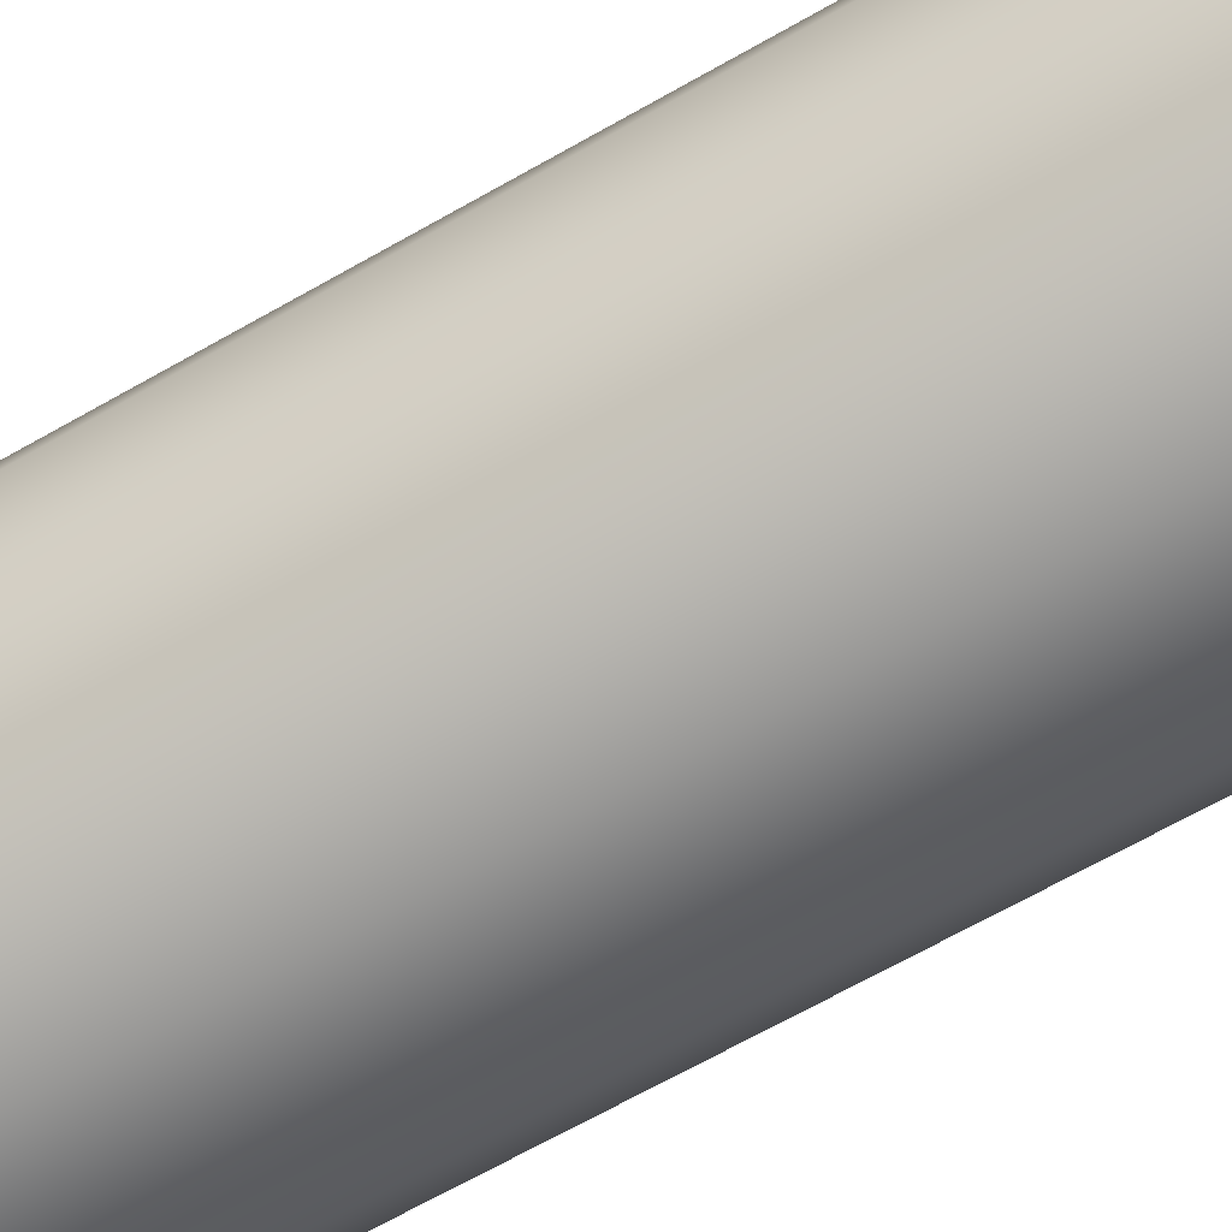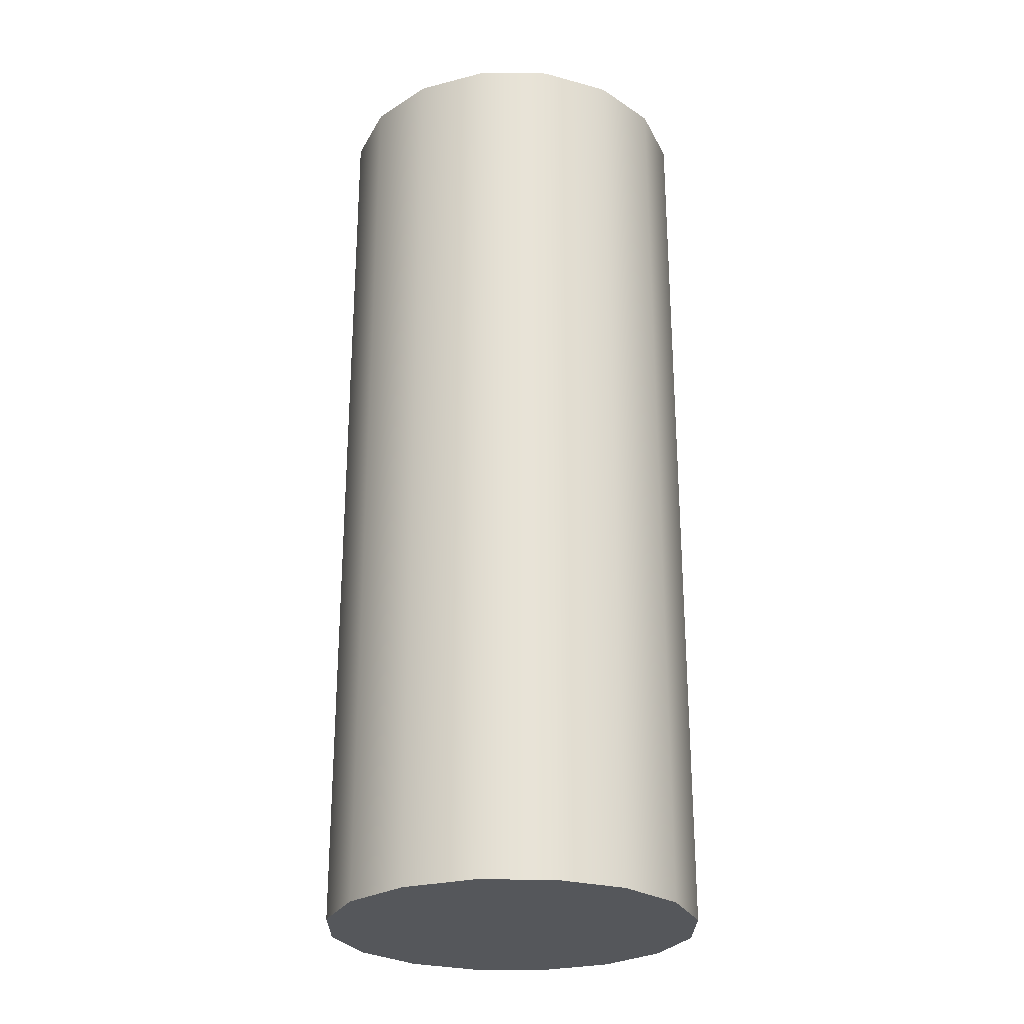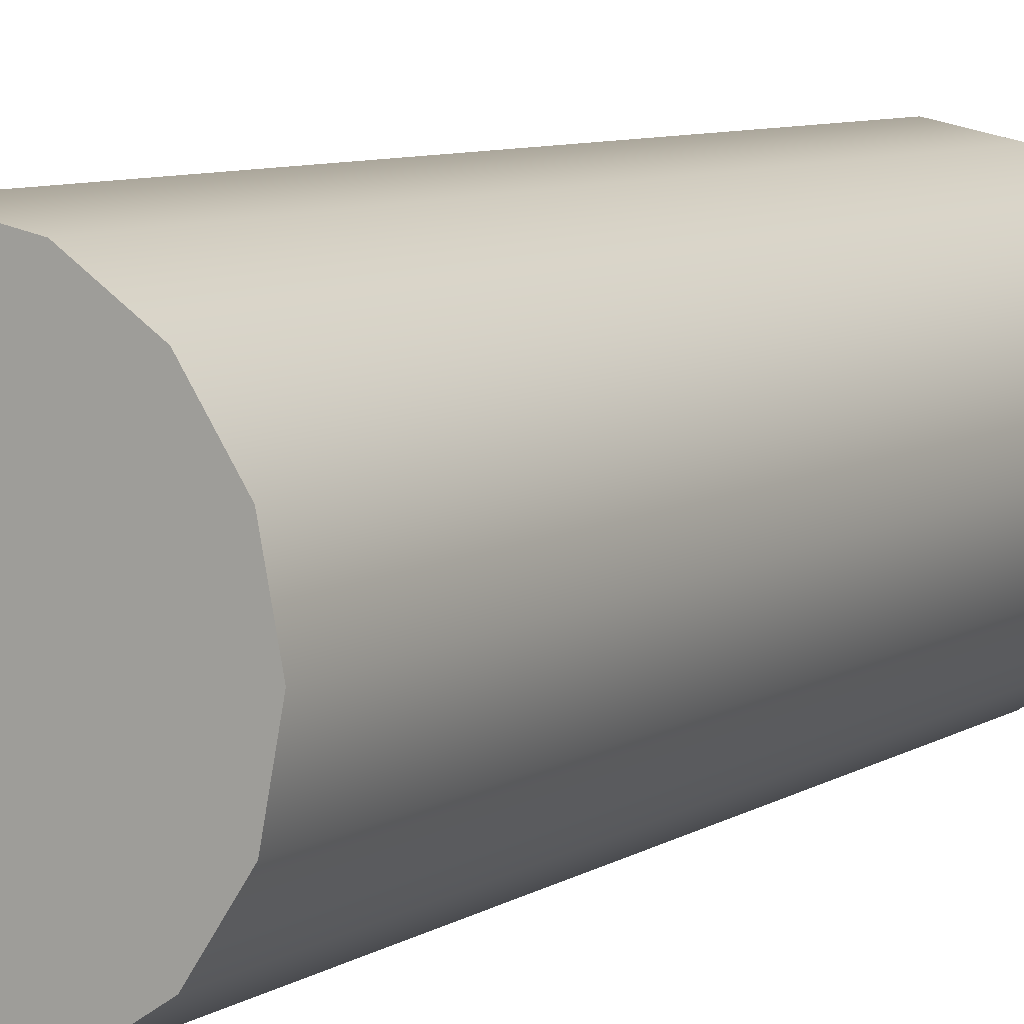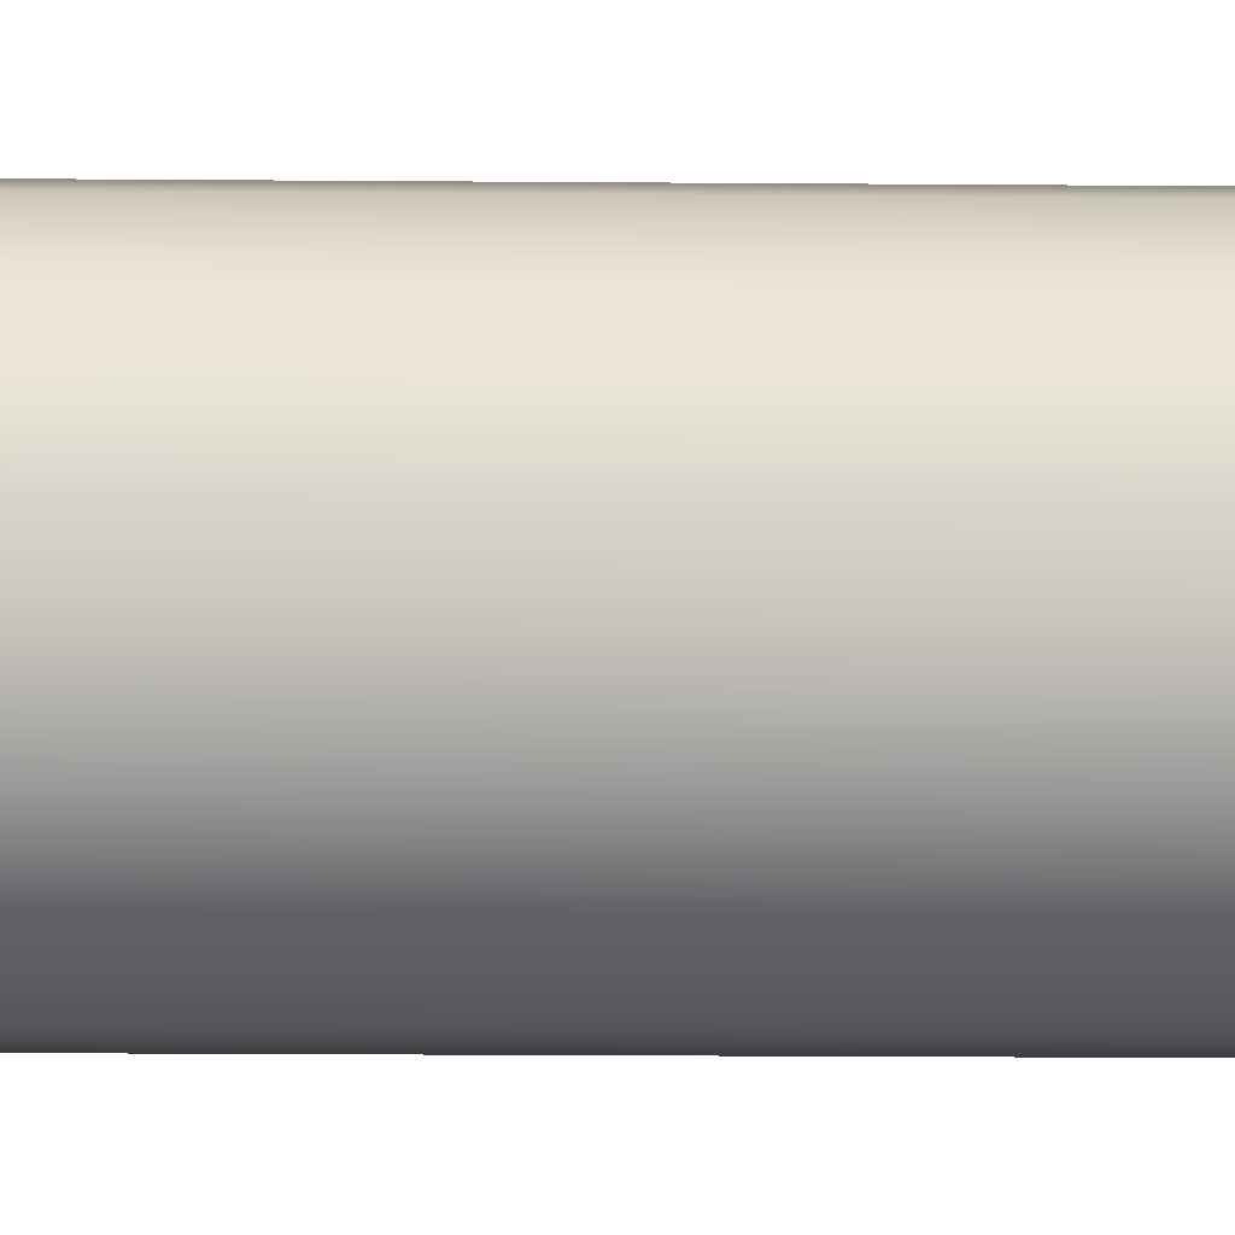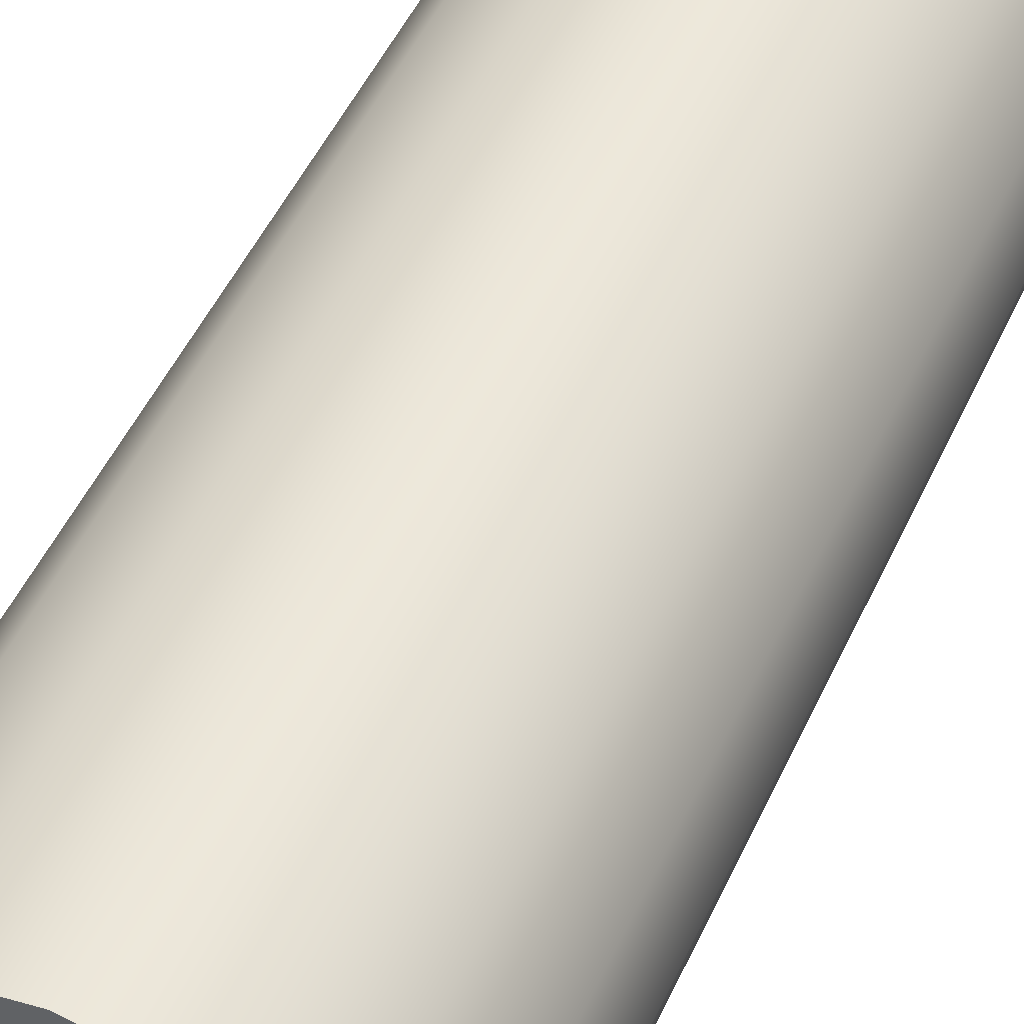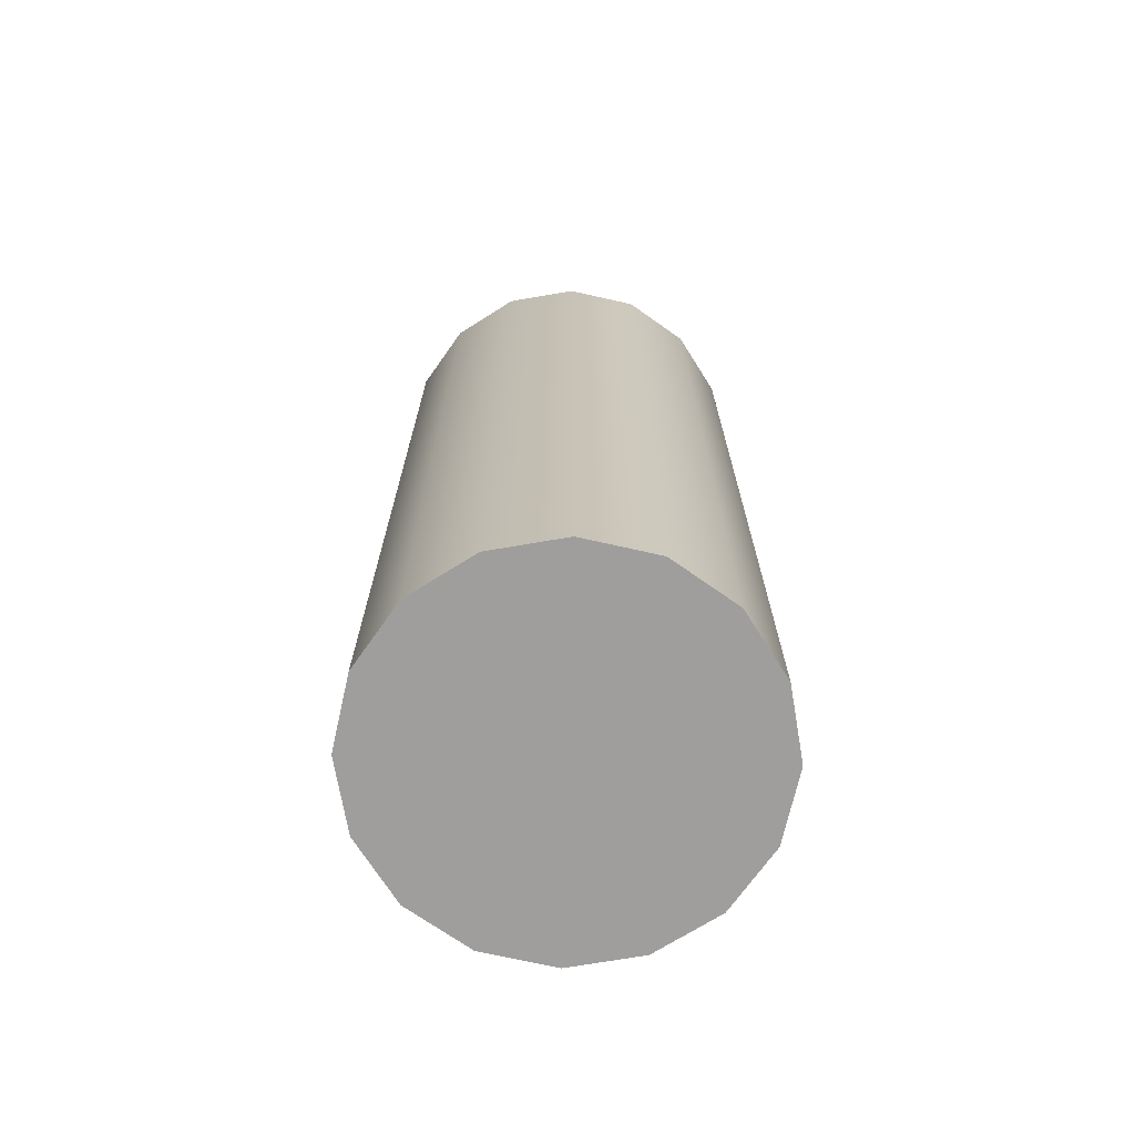
<metadata>
{"format":"obj","ext":"obj","renderer":"f3d","projection":"perspective","resolution":1024,"background":"white","views":[{"elev":-68.1,"azim":-60.4,"up":"+Z"},{"elev":-26.5,"azim":-34.4,"up":"+Y"},{"elev":8.0,"azim":-148.0,"up":"+Z"},{"elev":-24.6,"azim":89.3,"up":"+Z"},{"elev":49.8,"azim":24.1,"up":"+Z"},{"elev":-70.9,"azim":-24.0,"up":"+Y"}]}
</metadata>
<code>
o cabinet_leg_1
v -2.7 1.5 -1.4
v -2.7 0 -1.4
v -2.585 1.5 -1.423
v -2.7 0 -1.4
v -2.585 0 -1.423
v -2.585 1.5 -1.423
v -2.585 1.5 -1.423
v -2.585 0 -1.423
v -2.488 1.5 -1.488
v -2.585 0 -1.423
v -2.488 0 -1.488
v -2.488 1.5 -1.488
v -2.488 1.5 -1.488
v -2.488 0 -1.488
v -2.423 1.5 -1.585
v -2.488 0 -1.488
v -2.423 0 -1.585
v -2.423 1.5 -1.585
v -2.423 1.5 -1.585
v -2.423 0 -1.585
v -2.4 1.5 -1.7
v -2.423 0 -1.585
v -2.4 0 -1.7
v -2.4 1.5 -1.7
v -2.4 1.5 -1.7
v -2.4 0 -1.7
v -2.423 1.5 -1.815
v -2.4 0 -1.7
v -2.423 0 -1.815
v -2.423 1.5 -1.815
v -2.423 1.5 -1.815
v -2.423 0 -1.815
v -2.488 1.5 -1.912
v -2.423 0 -1.815
v -2.488 0 -1.912
v -2.488 1.5 -1.912
v -2.488 1.5 -1.912
v -2.488 0 -1.912
v -2.585 1.5 -1.977
v -2.488 0 -1.912
v -2.585 0 -1.977
v -2.585 1.5 -1.977
v -2.585 1.5 -1.977
v -2.585 0 -1.977
v -2.7 1.5 -2
v -2.585 0 -1.977
v -2.7 0 -2
v -2.7 1.5 -2
v -2.7 1.5 -2
v -2.7 0 -2
v -2.815 1.5 -1.977
v -2.7 0 -2
v -2.815 0 -1.977
v -2.815 1.5 -1.977
v -2.815 1.5 -1.977
v -2.815 0 -1.977
v -2.912 1.5 -1.912
v -2.815 0 -1.977
v -2.912 0 -1.912
v -2.912 1.5 -1.912
v -2.912 1.5 -1.912
v -2.912 0 -1.912
v -2.977 1.5 -1.815
v -2.912 0 -1.912
v -2.977 0 -1.815
v -2.977 1.5 -1.815
v -2.977 1.5 -1.815
v -2.977 0 -1.815
v -3 1.5 -1.7
v -2.977 0 -1.815
v -3 0 -1.7
v -3 1.5 -1.7
v -3 1.5 -1.7
v -3 0 -1.7
v -2.977 1.5 -1.585
v -3 0 -1.7
v -2.977 0 -1.585
v -2.977 1.5 -1.585
v -2.977 1.5 -1.585
v -2.977 0 -1.585
v -2.912 1.5 -1.488
v -2.977 0 -1.585
v -2.912 0 -1.488
v -2.912 1.5 -1.488
v -2.912 1.5 -1.488
v -2.912 0 -1.488
v -2.815 1.5 -1.423
v -2.912 0 -1.488
v -2.815 0 -1.423
v -2.815 1.5 -1.423
v -2.815 1.5 -1.423
v -2.815 0 -1.423
v -2.7 1.5 -1.4
v -2.815 0 -1.423
v -2.7 0 -1.4
v -2.7 1.5 -1.4
v -2.7 1.5 -1.4
v -2.585 1.5 -1.423
v -2.7 1.5 -1.7
v -2.585 1.5 -1.423
v -2.488 1.5 -1.488
v -2.7 1.5 -1.7
v -2.488 1.5 -1.488
v -2.423 1.5 -1.585
v -2.7 1.5 -1.7
v -2.423 1.5 -1.585
v -2.4 1.5 -1.7
v -2.7 1.5 -1.7
v -2.4 1.5 -1.7
v -2.423 1.5 -1.815
v -2.7 1.5 -1.7
v -2.423 1.5 -1.815
v -2.488 1.5 -1.912
v -2.7 1.5 -1.7
v -2.488 1.5 -1.912
v -2.585 1.5 -1.977
v -2.7 1.5 -1.7
v -2.585 1.5 -1.977
v -2.7 1.5 -2
v -2.7 1.5 -1.7
v -2.7 1.5 -2
v -2.815 1.5 -1.977
v -2.7 1.5 -1.7
v -2.815 1.5 -1.977
v -2.912 1.5 -1.912
v -2.7 1.5 -1.7
v -2.912 1.5 -1.912
v -2.977 1.5 -1.815
v -2.7 1.5 -1.7
v -2.977 1.5 -1.815
v -3 1.5 -1.7
v -2.7 1.5 -1.7
v -3 1.5 -1.7
v -2.977 1.5 -1.585
v -2.7 1.5 -1.7
v -2.977 1.5 -1.585
v -2.912 1.5 -1.488
v -2.7 1.5 -1.7
v -2.912 1.5 -1.488
v -2.815 1.5 -1.423
v -2.7 1.5 -1.7
v -2.815 1.5 -1.423
v -2.7 1.5 -1.4
v -2.7 1.5 -1.7
v -2.585 0 -1.423
v -2.7 0 -1.4
v -2.7 0 -1.7
v -2.488 0 -1.488
v -2.585 0 -1.423
v -2.7 0 -1.7
v -2.423 0 -1.585
v -2.488 0 -1.488
v -2.7 0 -1.7
v -2.4 0 -1.7
v -2.423 0 -1.585
v -2.7 0 -1.7
v -2.423 0 -1.815
v -2.4 0 -1.7
v -2.7 0 -1.7
v -2.488 0 -1.912
v -2.423 0 -1.815
v -2.7 0 -1.7
v -2.585 0 -1.977
v -2.488 0 -1.912
v -2.7 0 -1.7
v -2.7 0 -2
v -2.585 0 -1.977
v -2.7 0 -1.7
v -2.815 0 -1.977
v -2.7 0 -2
v -2.7 0 -1.7
v -2.912 0 -1.912
v -2.815 0 -1.977
v -2.7 0 -1.7
v -2.977 0 -1.815
v -2.912 0 -1.912
v -2.7 0 -1.7
v -3 0 -1.7
v -2.977 0 -1.815
v -2.7 0 -1.7
v -2.977 0 -1.585
v -3 0 -1.7
v -2.7 0 -1.7
v -2.912 0 -1.488
v -2.977 0 -1.585
v -2.7 0 -1.7
v -2.815 0 -1.423
v -2.912 0 -1.488
v -2.7 0 -1.7
v -2.7 0 -1.4
v -2.815 0 -1.423
v -2.7 0 -1.7
f 1 2 3
f 4 5 6
f 7 8 9
f 10 11 12
f 13 14 15
f 16 17 18
f 19 20 21
f 22 23 24
f 25 26 27
f 28 29 30
f 31 32 33
f 34 35 36
f 37 38 39
f 40 41 42
f 43 44 45
f 46 47 48
f 49 50 51
f 52 53 54
f 55 56 57
f 58 59 60
f 61 62 63
f 64 65 66
f 67 68 69
f 70 71 72
f 73 74 75
f 76 77 78
f 79 80 81
f 82 83 84
f 85 86 87
f 88 89 90
f 91 92 93
f 94 95 96
f 97 98 99
f 100 101 102
f 103 104 105
f 106 107 108
f 109 110 111
f 112 113 114
f 115 116 117
f 118 119 120
f 121 122 123
f 124 125 126
f 127 128 129
f 130 131 132
f 133 134 135
f 136 137 138
f 139 140 141
f 142 143 144
f 145 146 147
f 148 149 150
f 151 152 153
f 154 155 156
f 157 158 159
f 160 161 162
f 163 164 165
f 166 167 168
f 169 170 171
f 172 173 174
f 175 176 177
f 178 179 180
f 181 182 183
f 184 185 186
f 187 188 189
f 190 191 192

</code>
